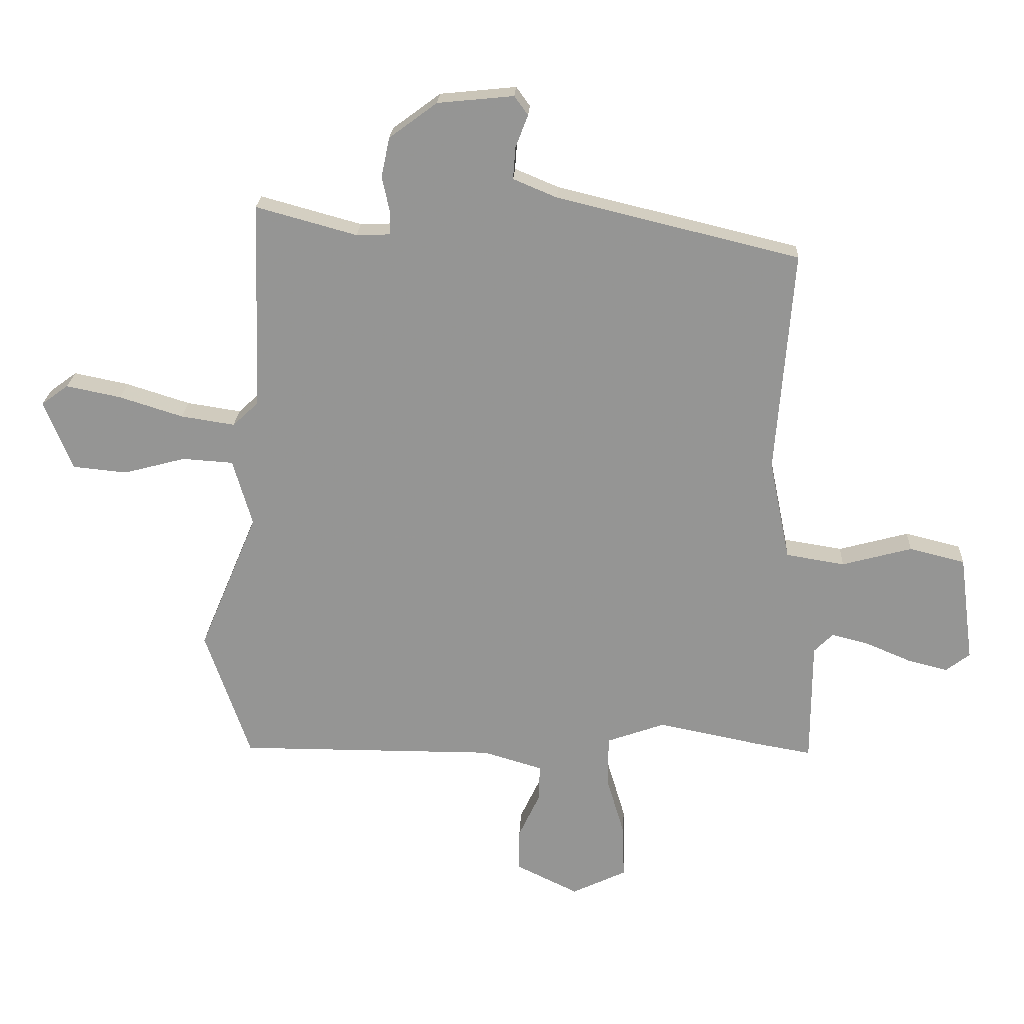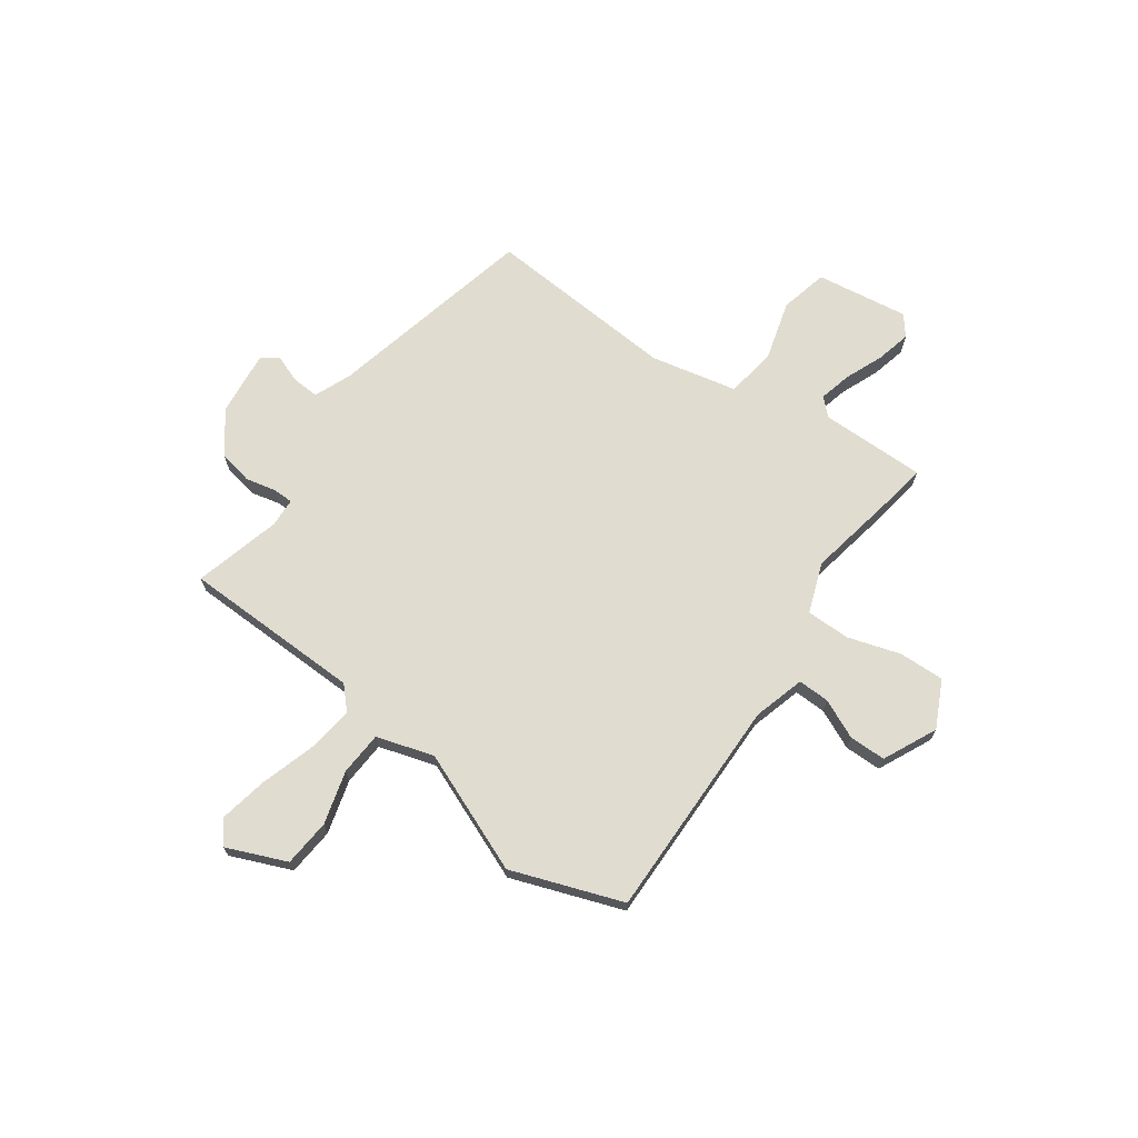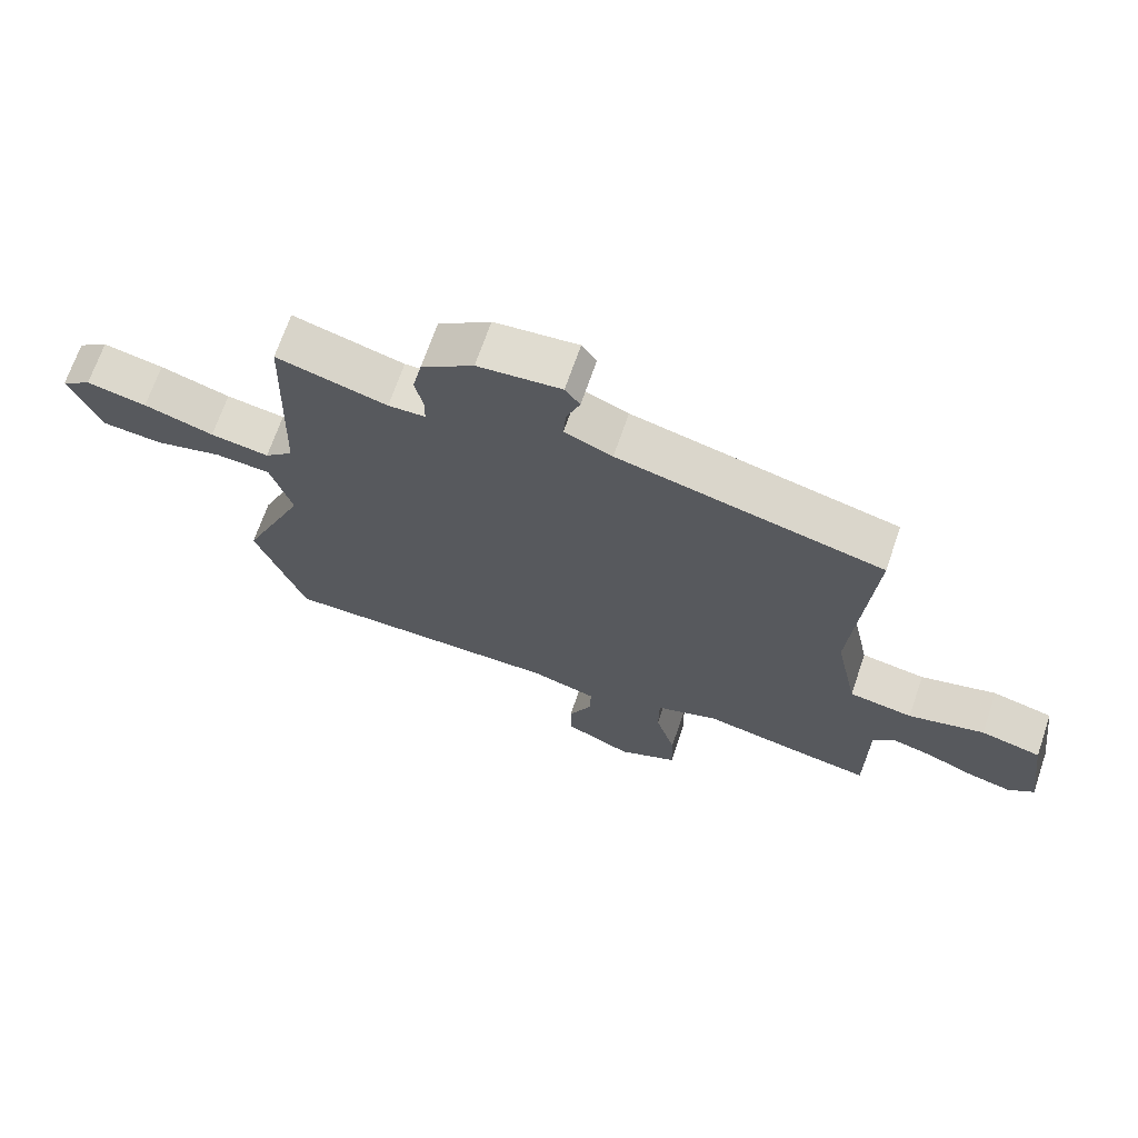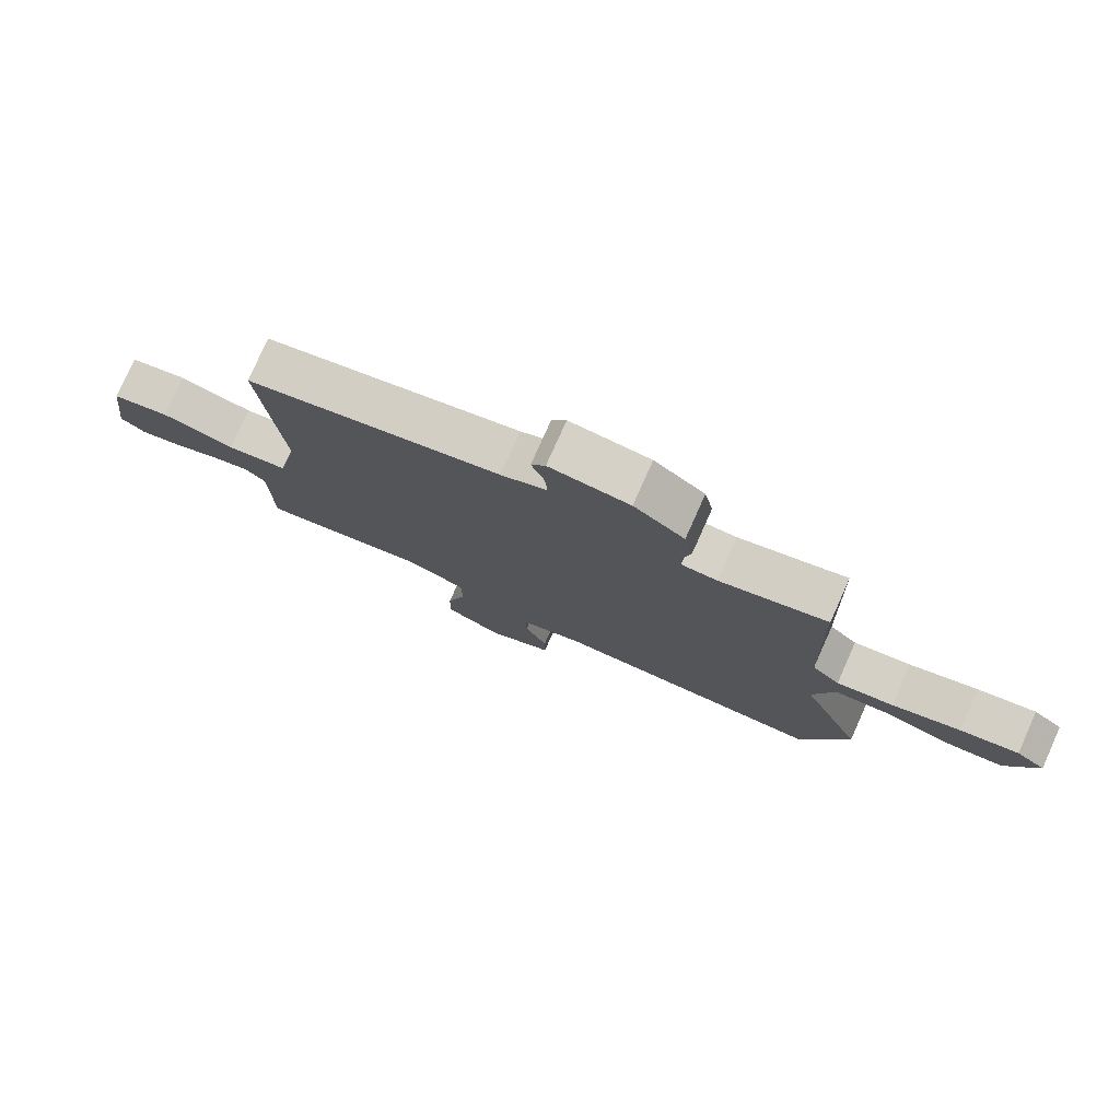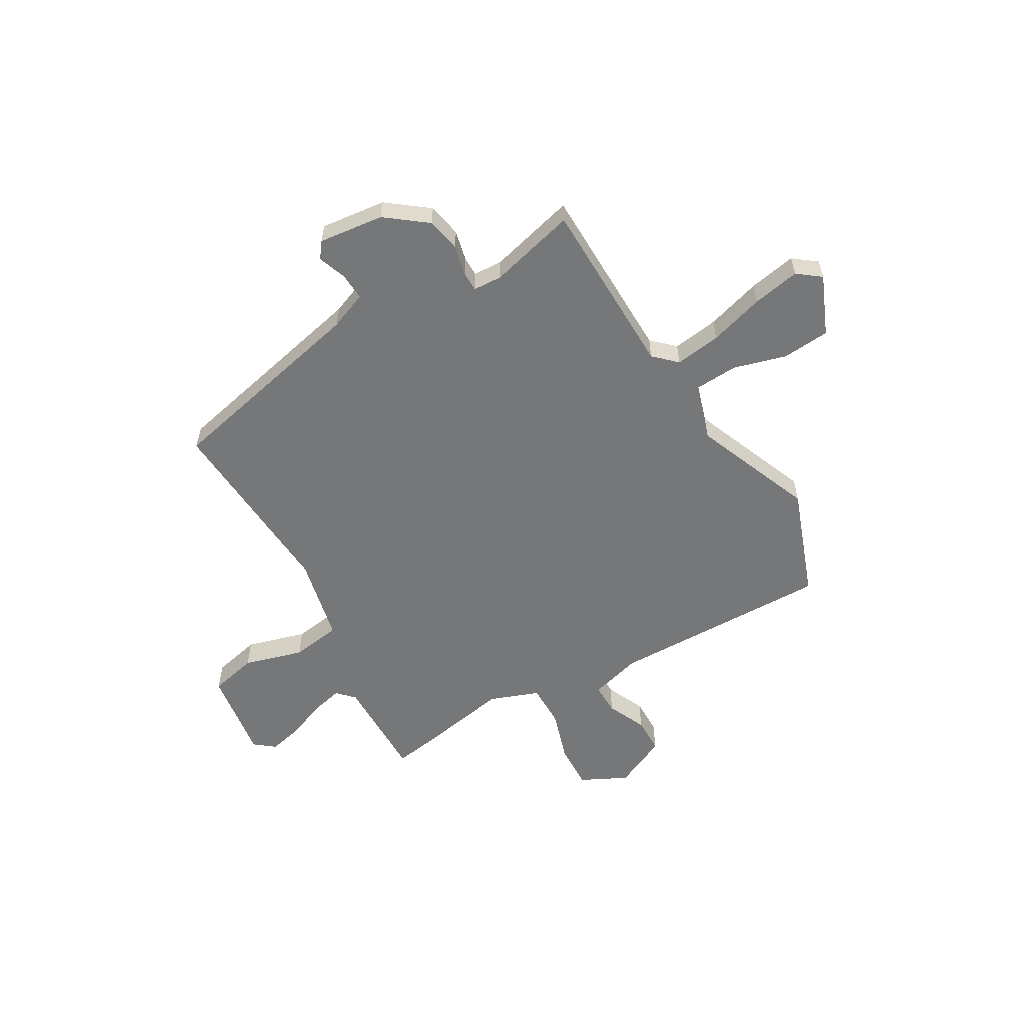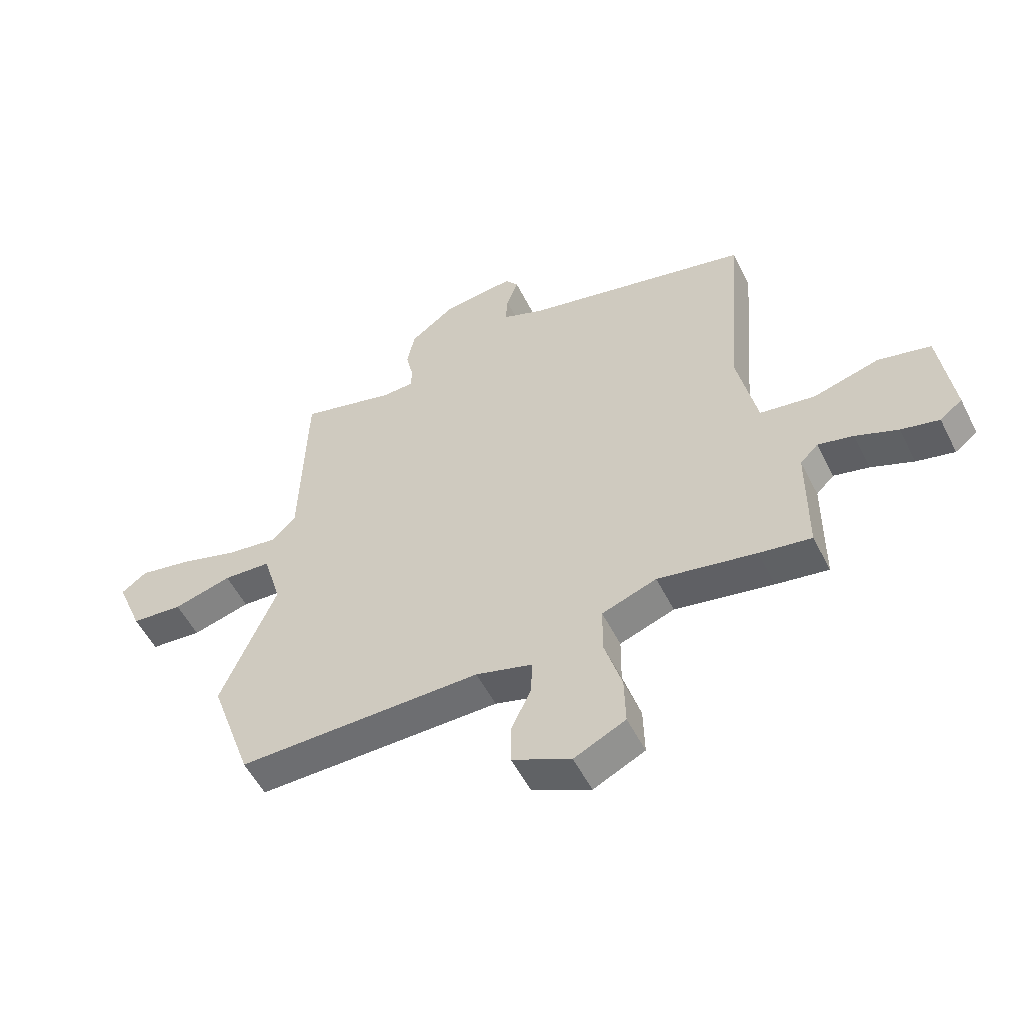
<metadata>
{"format":"obj","ext":"obj","renderer":"f3d","projection":"perspective","resolution":1024,"background":"white","views":[{"elev":22.2,"azim":-177.2,"up":"+Z"},{"elev":69.6,"azim":124.9,"up":"+Y"},{"elev":68.9,"azim":-161.1,"up":"+Z"},{"elev":78.1,"azim":24.1,"up":"+Z"},{"elev":-57.1,"azim":29.3,"up":"+Y"},{"elev":-54.3,"azim":-153.5,"up":"+Z"}]}
</metadata>
<code>
v 0.441 0.07 0.512
v 0.452 0.07 0.158
v 0.496 0.07 0.117
v 0.587 0.07 0.131
v 0.695 0.07 0.165
v 0.788 0.07 0.184
v 0.834 0.07 0.15
v 0.786 0.07 0.032
v 0.693 0.07 0.023
v 0.588 0.07 0.051
v 0.502 0.07 0.045
v 0.469 0.07 -0.068
v 0.568 0.07 -0.304
v 0.492 0.07 -0.523
v 0.054 0.07 -0.522
v -0.047 0.07 -0.552
v -0.045 0.07 -0.614
v -0.009 0.07 -0.691
v -0.009 0.07 -0.763
v -0.114 0.07 -0.814
v -0.206 0.07 -0.77
v -0.204 0.07 -0.681
v -0.173 0.07 -0.577
v -0.174 0.07 -0.491
v -0.272 0.07 -0.456
v -0.448 0.07 -0.491
v -0.541 0.07 -0.507
v -0.542 0.07 -0.299
v -0.574 0.07 -0.267
v -0.637 0.07 -0.283
v -0.713 0.07 -0.315
v -0.781 0.07 -0.332
v -0.821 0.07 -0.301
v -0.797 0.07 -0.119
v -0.703 0.07 -0.096
v -0.585 0.07 -0.128
v -0.486 0.07 -0.112
v -0.451 0.07 0.058
v -0.481 0.07 0.436
v -0.071 0.07 0.535
v 0.003 0.07 0.566
v -0.001 0.07 0.62
v -0.022 0.07 0.675
v 0.001 0.07 0.707
v 0.13 0.07 0.694
v 0.211 0.07 0.634
v 0.225 0.07 0.567
v 0.212 0.07 0.506
v 0.213 0.07 0.467
v 0.27 0.07 0.465
v 0.441 0 0.512
v 0.452 0 0.158
v 0.496 0 0.117
v 0.587 0 0.131
v 0.695 0 0.165
v 0.788 0 0.184
v 0.834 0 0.15
v 0.786 0 0.032
v 0.693 0 0.023
v 0.588 0 0.051
v 0.502 0 0.045
v 0.469 0 -0.068
v 0.568 0 -0.304
v 0.492 0 -0.523
v 0.054 0 -0.522
v -0.047 0 -0.552
v -0.045 0 -0.614
v -0.009 0 -0.691
v -0.009 0 -0.763
v -0.114 0 -0.814
v -0.206 0 -0.77
v -0.204 0 -0.681
v -0.173 0 -0.577
v -0.174 0 -0.491
v -0.272 0 -0.456
v -0.448 0 -0.491
v -0.541 0 -0.507
v -0.542 0 -0.299
v -0.574 0 -0.267
v -0.637 0 -0.283
v -0.713 0 -0.315
v -0.781 0 -0.332
v -0.821 0 -0.301
v -0.797 0 -0.119
v -0.703 0 -0.096
v -0.585 0 -0.128
v -0.486 0 -0.112
v -0.451 0 0.058
v -0.481 0 0.436
v -0.071 0 0.535
v 0.003 0 0.566
v -0.001 0 0.62
v -0.022 0 0.675
v 0.001 0 0.707
v 0.13 0 0.694
v 0.211 0 0.634
v 0.225 0 0.567
v 0.212 0 0.506
v 0.213 0 0.467
v 0.27 0 0.465
f 46 47 48
f 45 46 48
f 44 45 48
f 43 44 48
f 42 43 48
f 41 42 48 49
f 40 41 49
f 38 39 40 49
f 37 38 49 50
f 34 35 36
f 33 34 36
f 32 33 36
f 31 32 36
f 30 31 36
f 29 30 36 37
f 50 1 2
f 37 50 2
f 29 37 2
f 28 29 2
f 28 2 3
f 27 28 3
f 26 27 3
f 25 26 3
f 21 22 23
f 20 21 23
f 19 20 23
f 18 19 23
f 17 18 23
f 16 17 23 24
f 15 16 24
f 15 24 25
f 14 15 25
f 13 14 25
f 12 13 25
f 8 9 10
f 7 8 10
f 6 7 10
f 5 6 10
f 4 5 10
f 4 10 11
f 3 4 11
f 3 11 12 25
f 98 97 96
f 98 96 95
f 98 95 94
f 98 94 93
f 98 93 92
f 99 98 92 91
f 99 91 90
f 99 90 89 88
f 100 99 88 87
f 86 85 84
f 86 84 83
f 86 83 82
f 86 82 81
f 86 81 80
f 87 86 80 79
f 52 51 100
f 52 100 87
f 52 87 79
f 52 79 78
f 53 52 78
f 53 78 77
f 53 77 76
f 53 76 75
f 73 72 71
f 73 71 70
f 73 70 69
f 73 69 68
f 73 68 67
f 74 73 67 66
f 74 66 65
f 75 74 65
f 75 65 64
f 75 64 63
f 75 63 62
f 60 59 58
f 60 58 57
f 60 57 56
f 60 56 55
f 60 55 54
f 61 60 54
f 61 54 53
f 75 62 61 53
f 1 51 52 2
f 2 52 53 3
f 3 53 54 4
f 4 54 55 5
f 5 55 56 6
f 6 56 57 7
f 7 57 58 8
f 8 58 59 9
f 9 59 60 10
f 10 60 61 11
f 11 61 62 12
f 12 62 63 13
f 13 63 64 14
f 14 64 65 15
f 15 65 66 16
f 16 66 67 17
f 17 67 68 18
f 18 68 69 19
f 19 69 70 20
f 20 70 71 21
f 21 71 72 22
f 22 72 73 23
f 23 73 74 24
f 24 74 75 25
f 25 75 76 26
f 26 76 77 27
f 27 77 78 28
f 28 78 79 29
f 29 79 80 30
f 30 80 81 31
f 31 81 82 32
f 32 82 83 33
f 33 83 84 34
f 34 84 85 35
f 35 85 86 36
f 36 86 87 37
f 37 87 88 38
f 38 88 89 39
f 39 89 90 40
f 40 90 91 41
f 41 91 92 42
f 42 92 93 43
f 43 93 94 44
f 44 94 95 45
f 45 95 96 46
f 46 96 97 47
f 47 97 98 48
f 48 98 99 49
f 49 99 100 50
f 50 100 51 1

</code>
